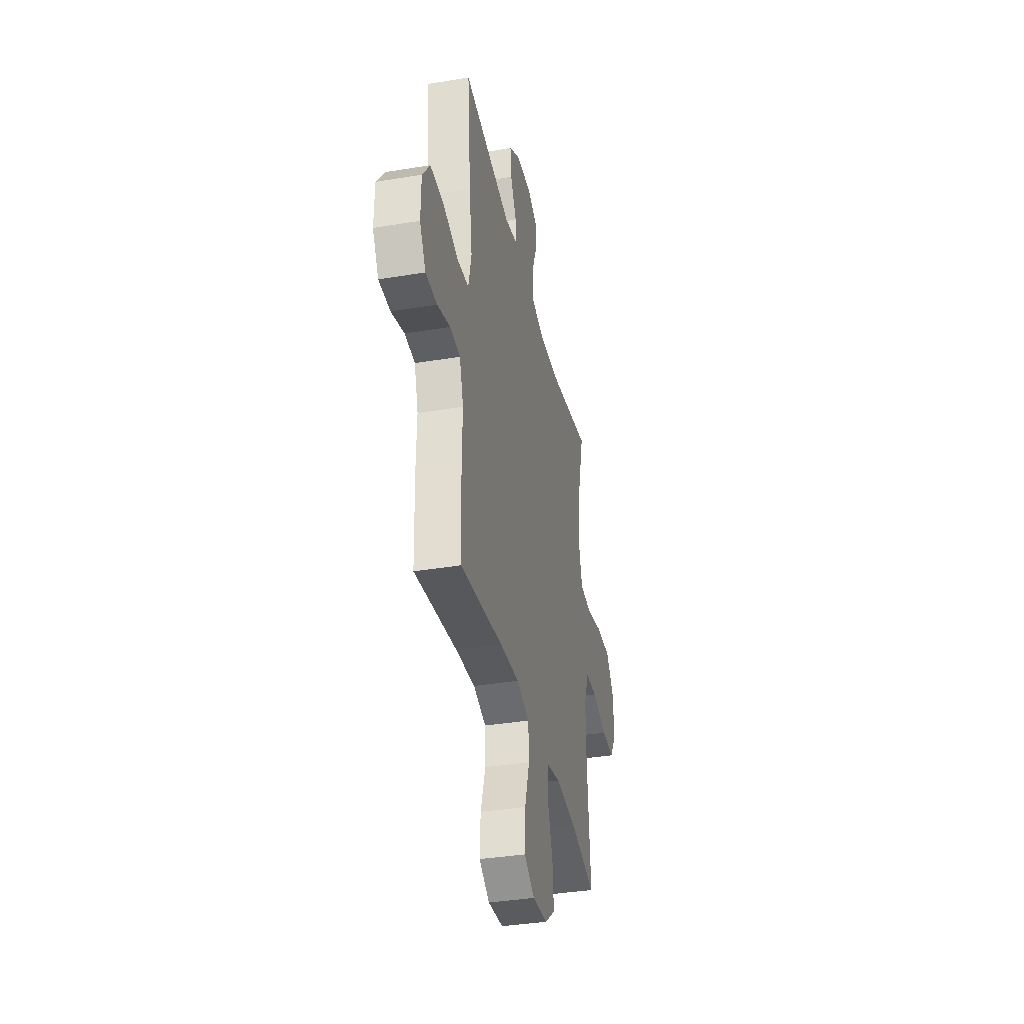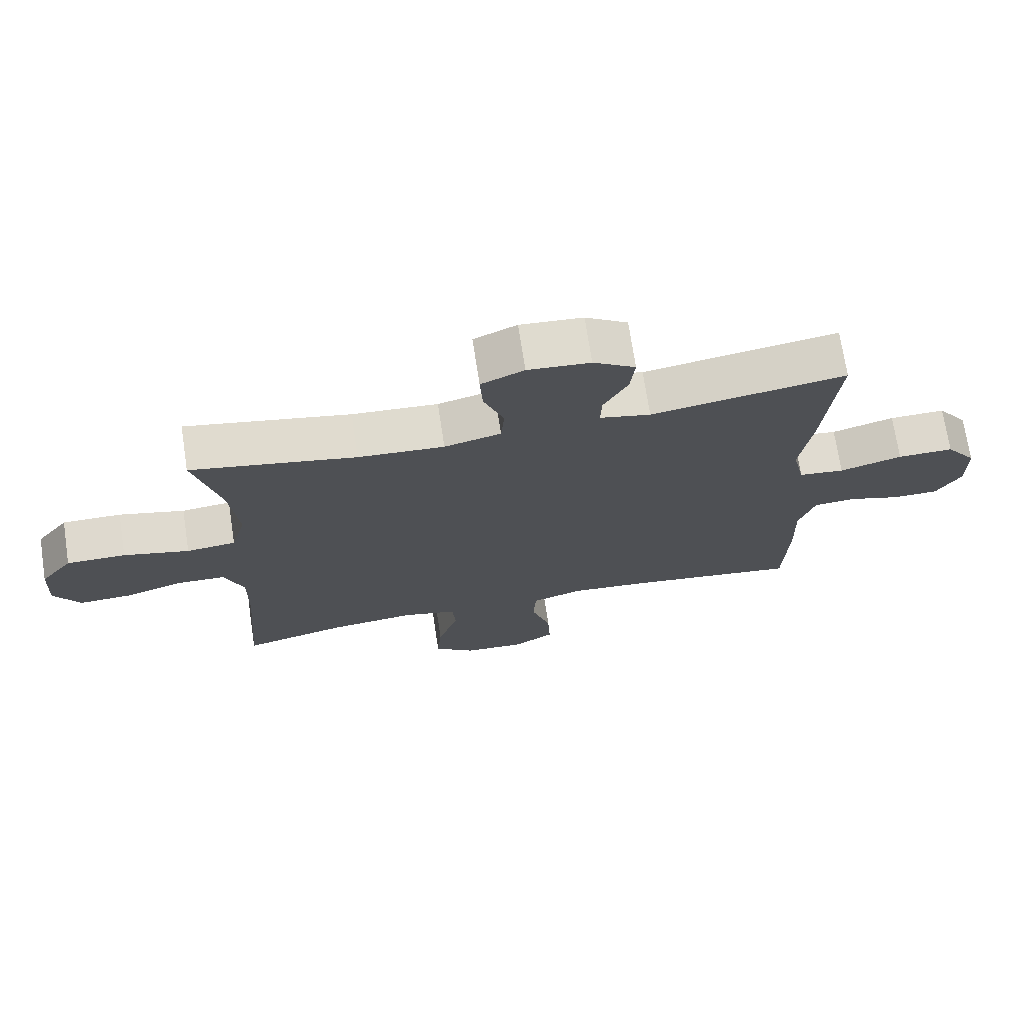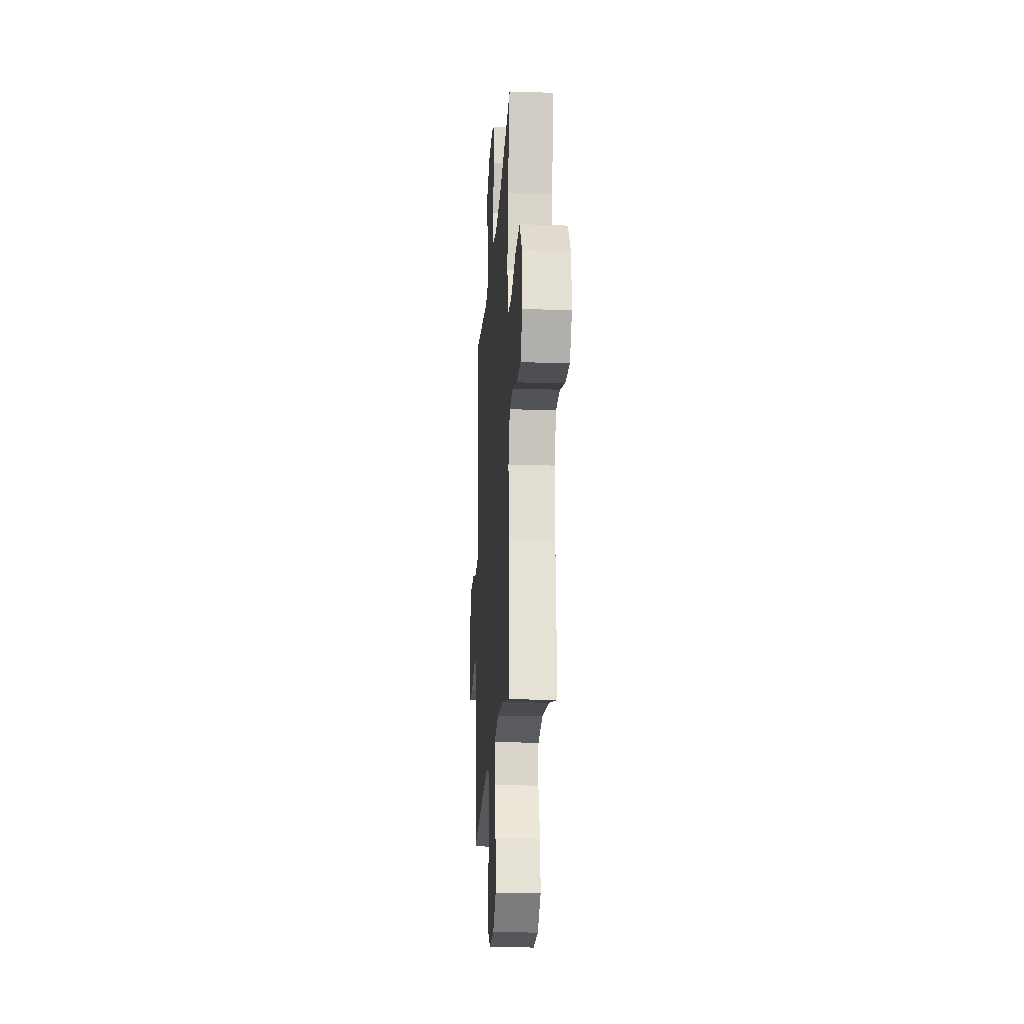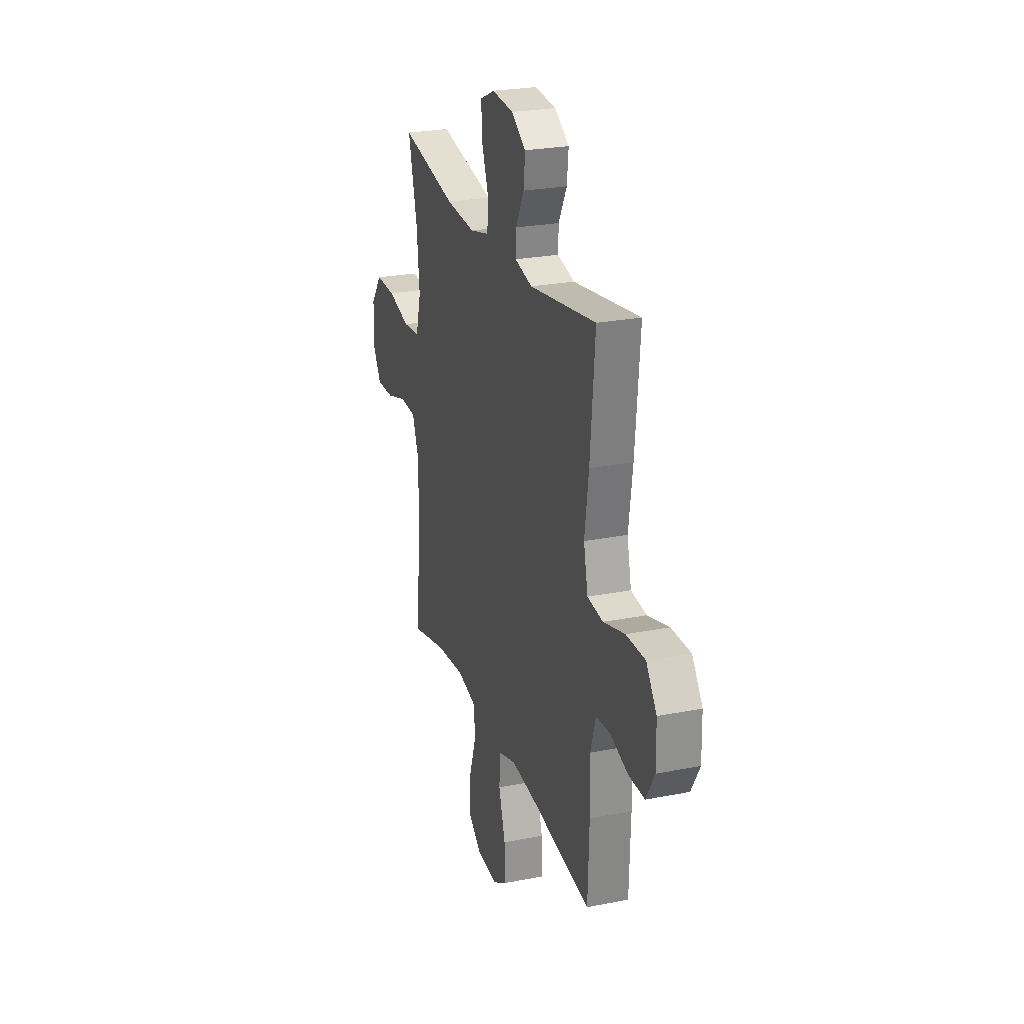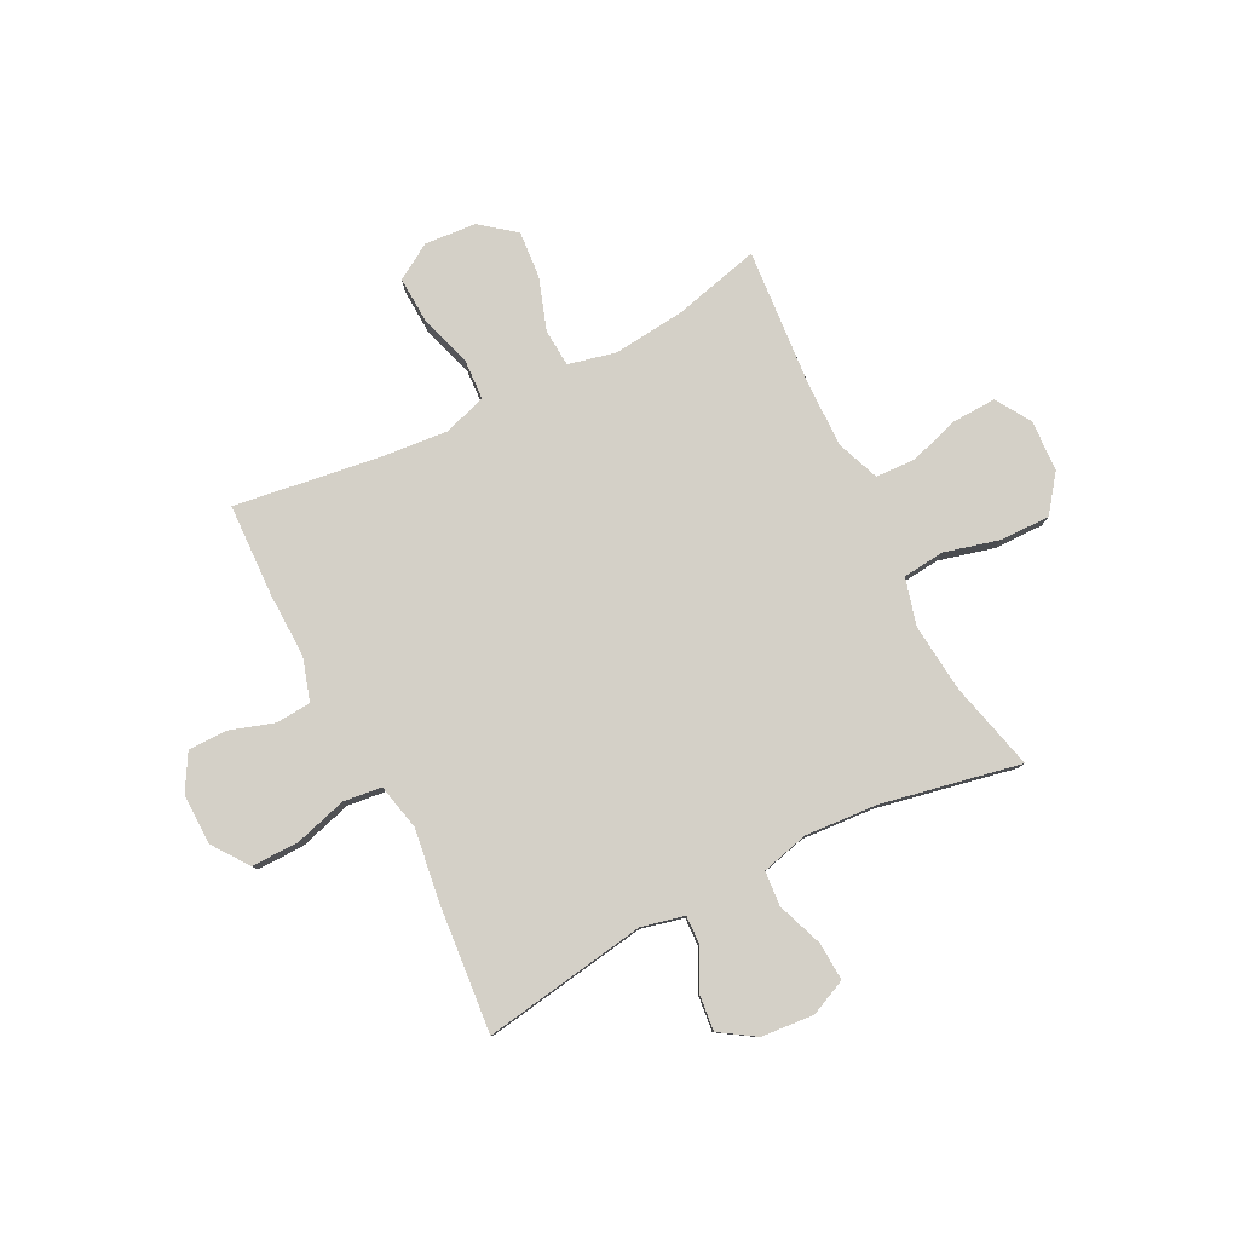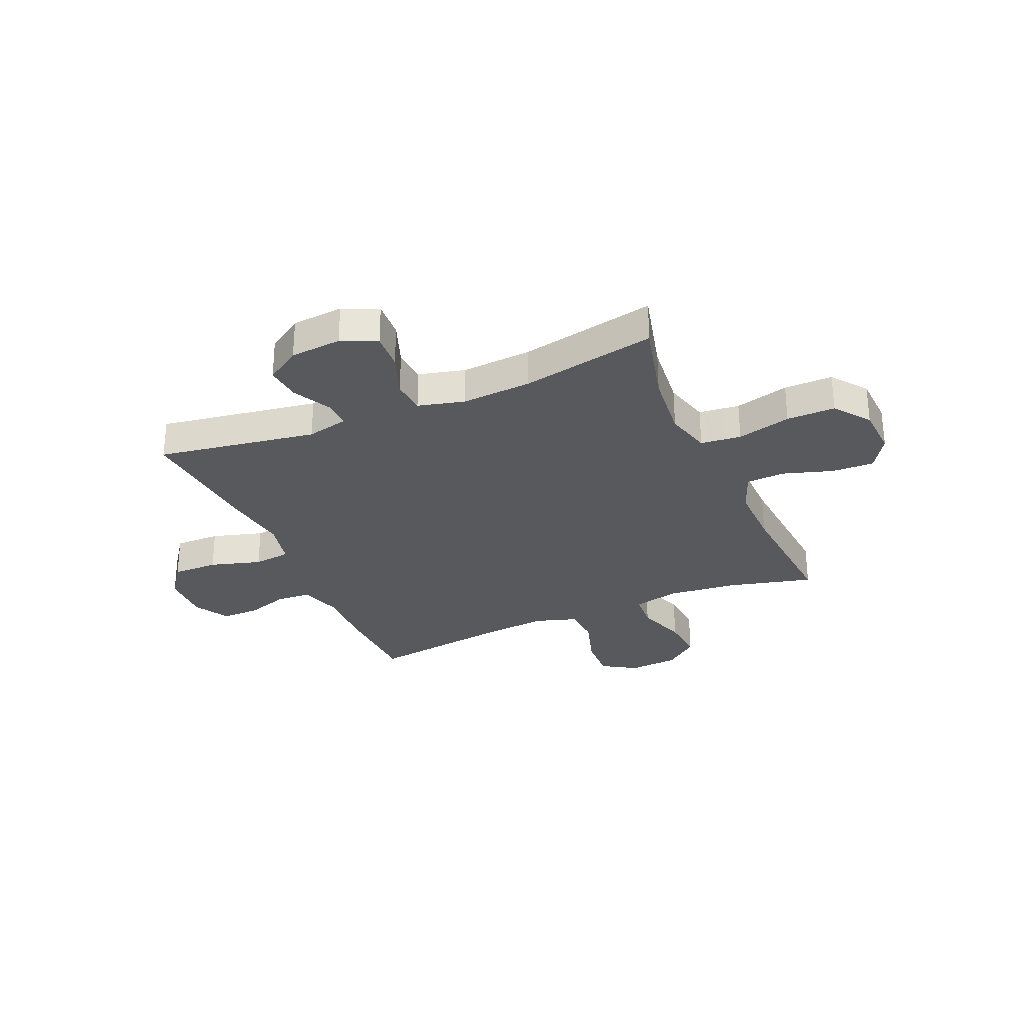
<metadata>
{"format":"obj","ext":"obj","renderer":"f3d","projection":"perspective","resolution":1024,"background":"white","views":[{"elev":-36.7,"azim":-77.8,"up":"+Z"},{"elev":71.8,"azim":171.3,"up":"+Z"},{"elev":-20.0,"azim":86.4,"up":"+Z"},{"elev":25.2,"azim":-107.7,"up":"+Z"},{"elev":79.9,"azim":-26.8,"up":"+Y"},{"elev":-29.6,"azim":23.4,"up":"+Y"}]}
</metadata>
<code>
v -0.5 0.07 0.5
v -0.201 0.07 0.452
v -0.123 0.07 0.47
v -0.125 0.07 0.523
v -0.162 0.07 0.594
v -0.169 0.07 0.66
v -0.104 0.07 0.702
v -0.008 0.07 0.71
v 0.058 0.07 0.68
v 0.054 0.07 0.61
v 0.023 0.07 0.527
v 0.028 0.07 0.463
v 0.115 0.07 0.441
v 0.247 0.07 0.45
v 0.5 0.07 0.5
v 0.46 0.07 0.34
v 0.447 0.07 0.213
v 0.47 0.07 0.127
v 0.546 0.07 0.119
v 0.647 0.07 0.145
v 0.738 0.07 0.146
v 0.788 0.07 0.08
v 0.793 0.07 -0.014
v 0.753 0.07 -0.078
v 0.673 0.07 -0.075
v 0.581 0.07 -0.046
v 0.508 0.07 -0.049
v 0.478 0.07 -0.127
v 0.48 0.07 -0.247
v 0.5 0.07 -0.5
v 0.341 0.07 -0.46
v 0.21 0.07 -0.446
v 0.124 0.07 -0.466
v 0.119 0.07 -0.535
v 0.151 0.07 -0.629
v 0.158 0.07 -0.715
v 0.095 0.07 -0.765
v 0.001 0.07 -0.772
v -0.064 0.07 -0.732
v -0.06 0.07 -0.648
v -0.03 0.07 -0.551
v -0.034 0.07 -0.477
v -0.113 0.07 -0.452
v -0.235 0.07 -0.463
v -0.5 0.07 -0.5
v -0.506 0.07 -0.329
v -0.503 0.07 -0.211
v -0.527 0.07 -0.133
v -0.591 0.07 -0.128
v -0.672 0.07 -0.154
v -0.743 0.07 -0.154
v -0.781 0.07 -0.088
v -0.779 0.07 0.006
v -0.732 0.07 0.071
v -0.646 0.07 0.07
v -0.55 0.07 0.042
v -0.48 0.07 0.05
v -0.461 0.07 0.135
v -0.479 0.07 0.263
v -0.5 0 0.5
v -0.201 0 0.452
v -0.123 0 0.47
v -0.125 0 0.523
v -0.162 0 0.594
v -0.169 0 0.66
v -0.104 0 0.702
v -0.008 0 0.71
v 0.058 0 0.68
v 0.054 0 0.61
v 0.023 0 0.527
v 0.028 0 0.463
v 0.115 0 0.441
v 0.247 0 0.45
v 0.5 0 0.5
v 0.46 0 0.34
v 0.447 0 0.213
v 0.47 0 0.127
v 0.546 0 0.119
v 0.647 0 0.145
v 0.738 0 0.146
v 0.788 0 0.08
v 0.793 0 -0.014
v 0.753 0 -0.078
v 0.673 0 -0.075
v 0.581 0 -0.046
v 0.508 0 -0.049
v 0.478 0 -0.127
v 0.48 0 -0.247
v 0.5 0 -0.5
v 0.341 0 -0.46
v 0.21 0 -0.446
v 0.124 0 -0.466
v 0.119 0 -0.535
v 0.151 0 -0.629
v 0.158 0 -0.715
v 0.095 0 -0.765
v 0.001 0 -0.772
v -0.064 0 -0.732
v -0.06 0 -0.648
v -0.03 0 -0.551
v -0.034 0 -0.477
v -0.113 0 -0.452
v -0.235 0 -0.463
v -0.5 0 -0.5
v -0.506 0 -0.329
v -0.503 0 -0.211
v -0.527 0 -0.133
v -0.591 0 -0.128
v -0.672 0 -0.154
v -0.743 0 -0.154
v -0.781 0 -0.088
v -0.779 0 0.006
v -0.732 0 0.071
v -0.646 0 0.07
v -0.55 0 0.042
v -0.48 0 0.05
v -0.461 0 0.135
v -0.479 0 0.263
f 58 59 1 2
f 57 58 2 3
f 54 55 56
f 53 54 56
f 52 53 56
f 51 52 56
f 50 51 56
f 49 50 56
f 48 49 56 57
f 47 48 57 3
f 46 47 3
f 45 46 3
f 44 45 3
f 39 40 41
f 38 39 41
f 37 38 41
f 36 37 41
f 35 36 41
f 34 35 41
f 33 34 41 42
f 32 33 42 43
f 29 30 31
f 28 29 31 32
f 27 28 32 43
f 24 25 26
f 23 24 26
f 22 23 26
f 21 22 26
f 20 21 26
f 19 20 26
f 18 19 26 27
f 43 44 3
f 27 43 3
f 18 27 3
f 17 18 3
f 9 10 11
f 8 9 11
f 7 8 11
f 6 7 11
f 5 6 11
f 4 5 11
f 4 11 12
f 3 4 12
f 3 12 13
f 17 3 13
f 16 17 13
f 16 13 14
f 14 15 16
f 61 60 118 117
f 62 61 117 116
f 115 114 113
f 115 113 112
f 115 112 111
f 115 111 110
f 115 110 109
f 115 109 108
f 116 115 108 107
f 62 116 107 106
f 62 106 105
f 62 105 104
f 62 104 103
f 100 99 98
f 100 98 97
f 100 97 96
f 100 96 95
f 100 95 94
f 100 94 93
f 101 100 93 92
f 102 101 92 91
f 90 89 88
f 91 90 88 87
f 102 91 87 86
f 85 84 83
f 85 83 82
f 85 82 81
f 85 81 80
f 85 80 79
f 85 79 78
f 86 85 78 77
f 62 103 102
f 62 102 86
f 62 86 77
f 62 77 76
f 70 69 68
f 70 68 67
f 70 67 66
f 70 66 65
f 70 65 64
f 70 64 63
f 71 70 63
f 71 63 62
f 72 71 62
f 72 62 76
f 72 76 75
f 73 72 75
f 75 74 73
f 1 60 61 2
f 2 61 62 3
f 3 62 63 4
f 4 63 64 5
f 5 64 65 6
f 6 65 66 7
f 7 66 67 8
f 8 67 68 9
f 9 68 69 10
f 10 69 70 11
f 11 70 71 12
f 12 71 72 13
f 13 72 73 14
f 14 73 74 15
f 15 74 75 16
f 16 75 76 17
f 17 76 77 18
f 18 77 78 19
f 19 78 79 20
f 20 79 80 21
f 21 80 81 22
f 22 81 82 23
f 23 82 83 24
f 24 83 84 25
f 25 84 85 26
f 26 85 86 27
f 27 86 87 28
f 28 87 88 29
f 29 88 89 30
f 30 89 90 31
f 31 90 91 32
f 32 91 92 33
f 33 92 93 34
f 34 93 94 35
f 35 94 95 36
f 36 95 96 37
f 37 96 97 38
f 38 97 98 39
f 39 98 99 40
f 40 99 100 41
f 41 100 101 42
f 42 101 102 43
f 43 102 103 44
f 44 103 104 45
f 45 104 105 46
f 46 105 106 47
f 47 106 107 48
f 48 107 108 49
f 49 108 109 50
f 50 109 110 51
f 51 110 111 52
f 52 111 112 53
f 53 112 113 54
f 54 113 114 55
f 55 114 115 56
f 56 115 116 57
f 57 116 117 58
f 58 117 118 59
f 59 118 60 1

</code>
